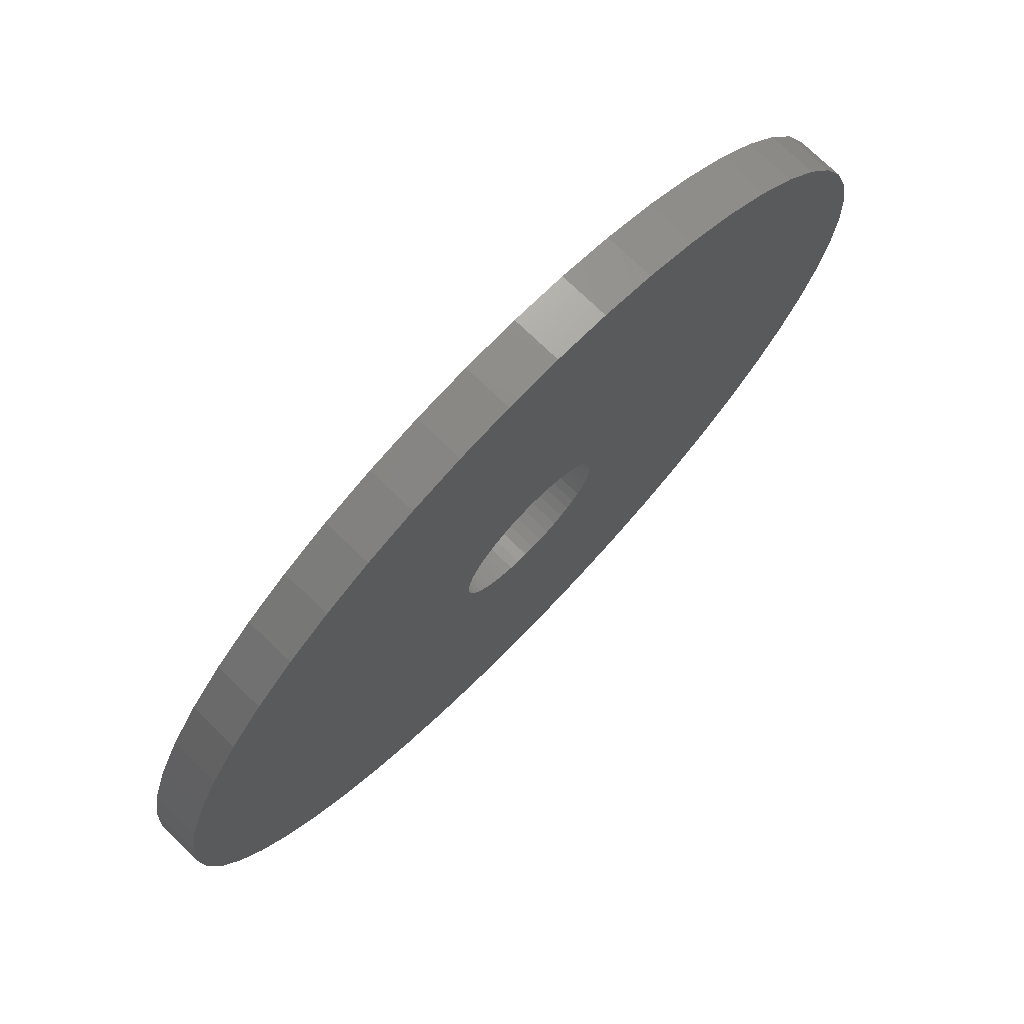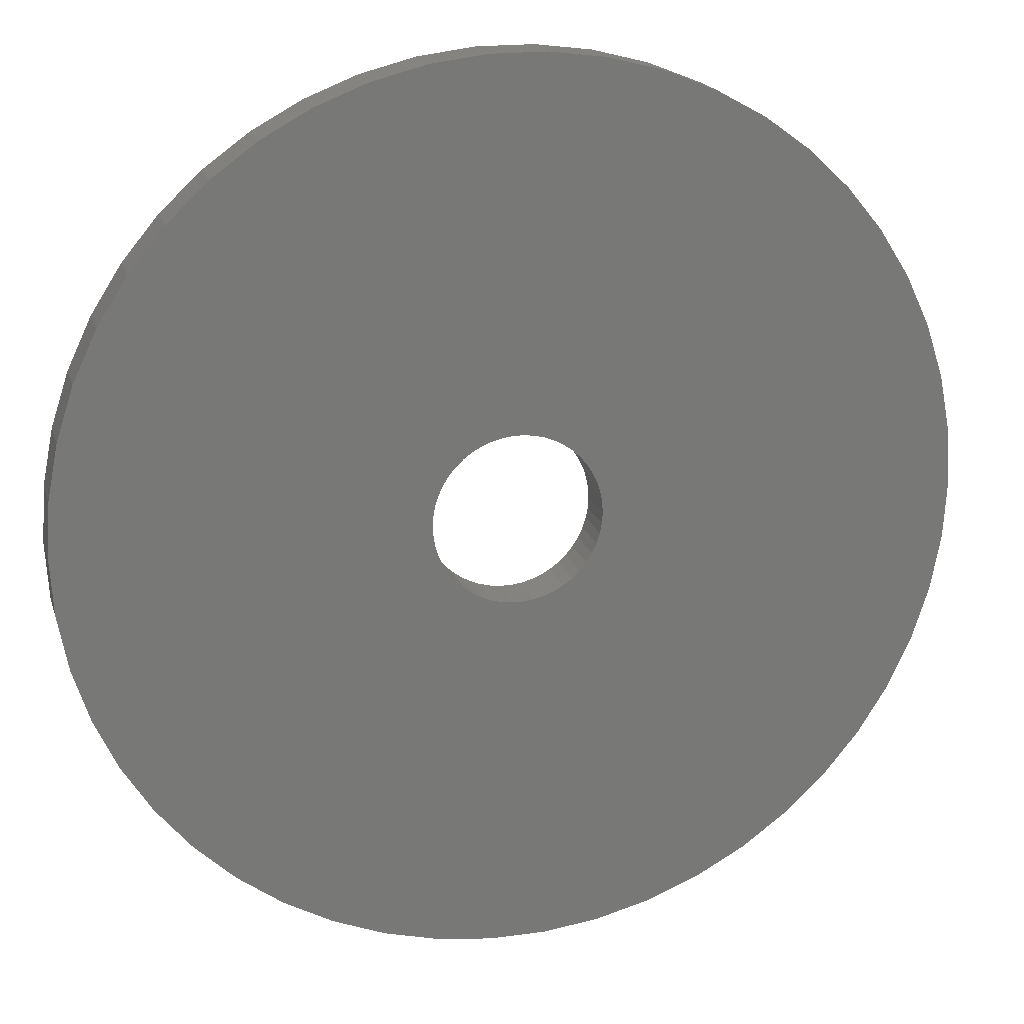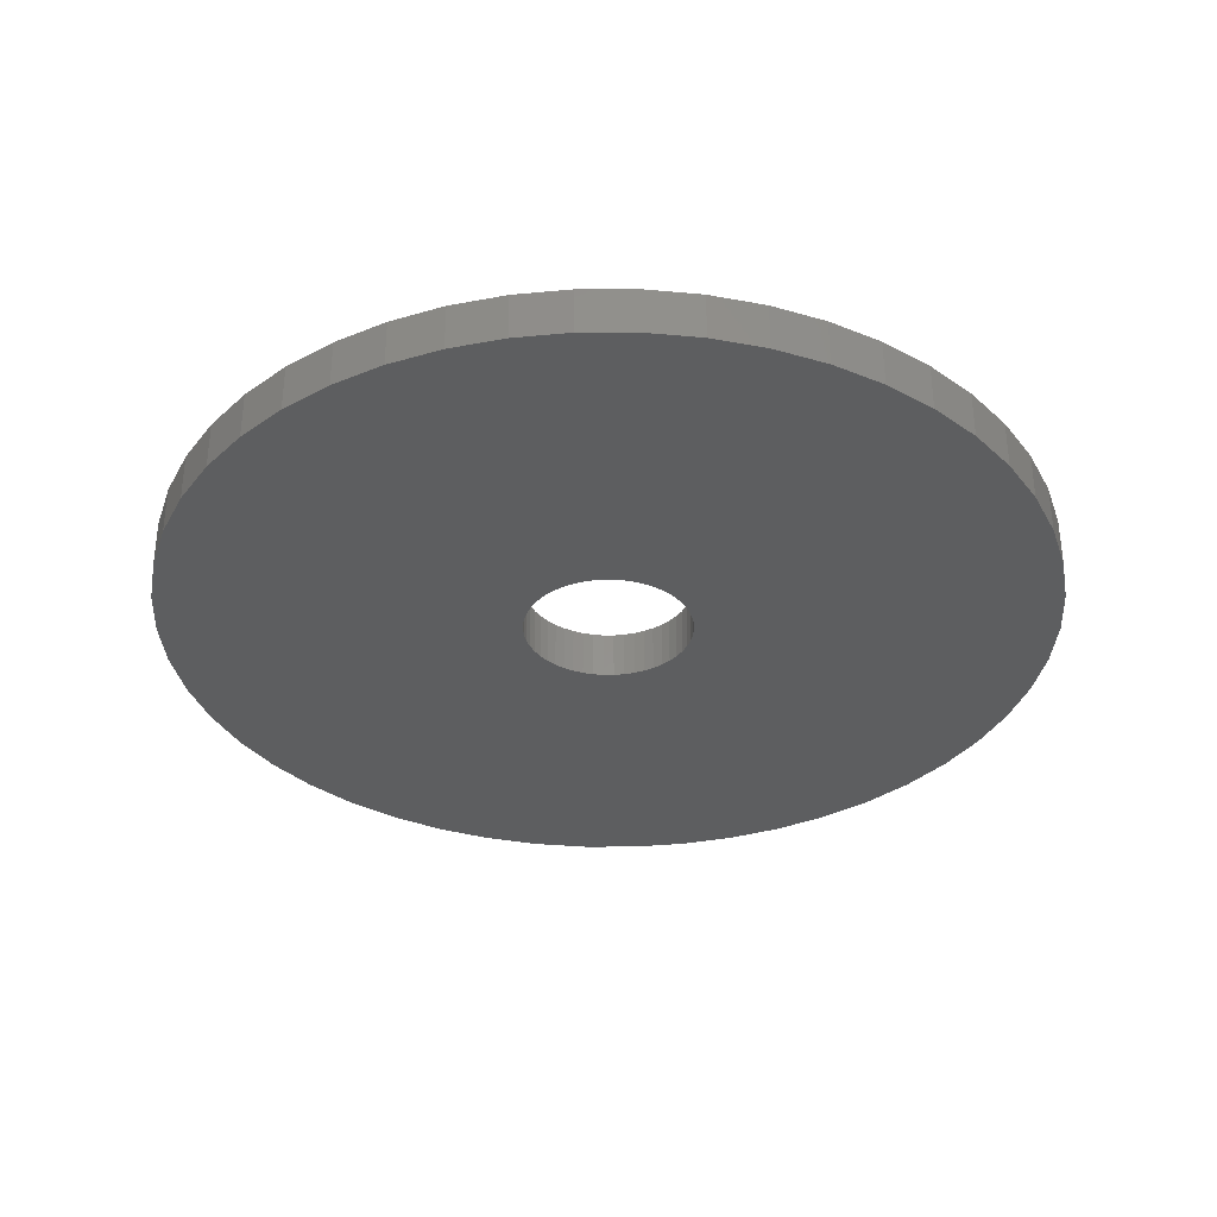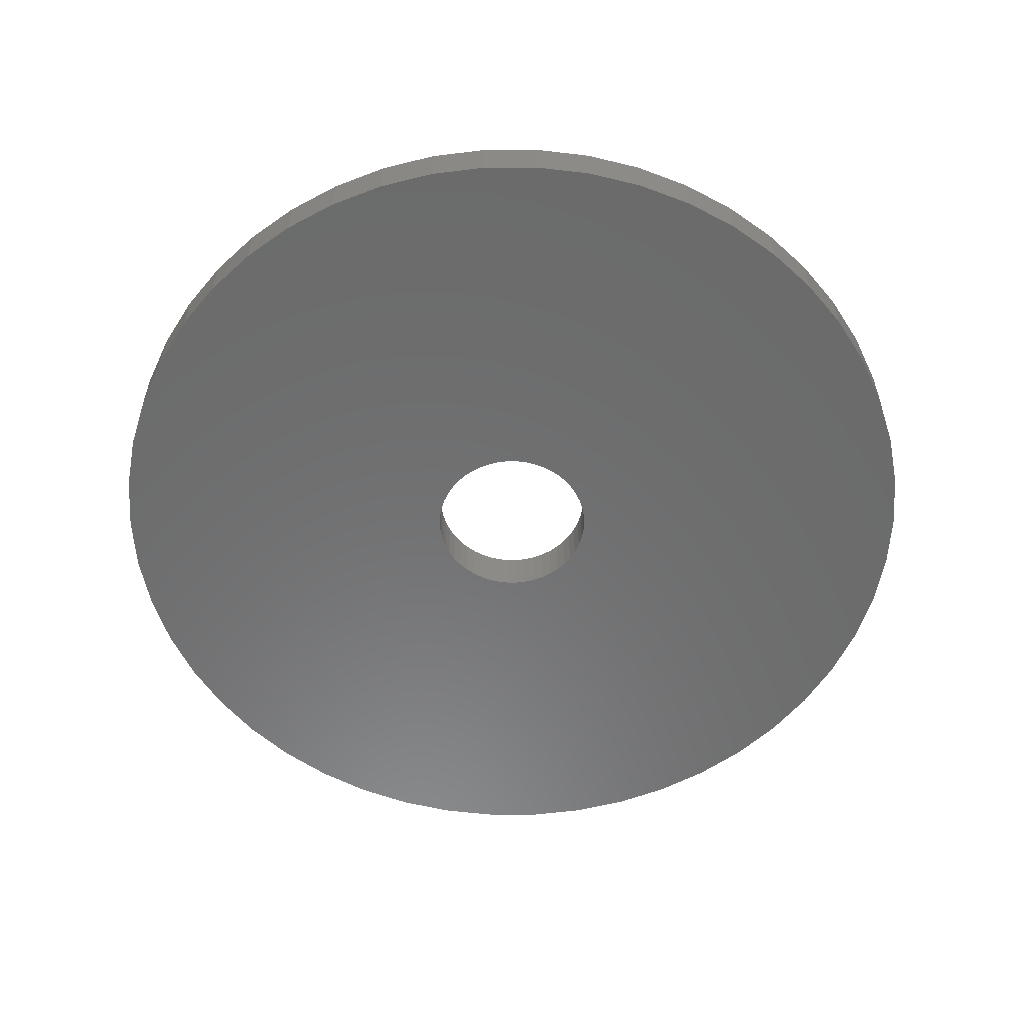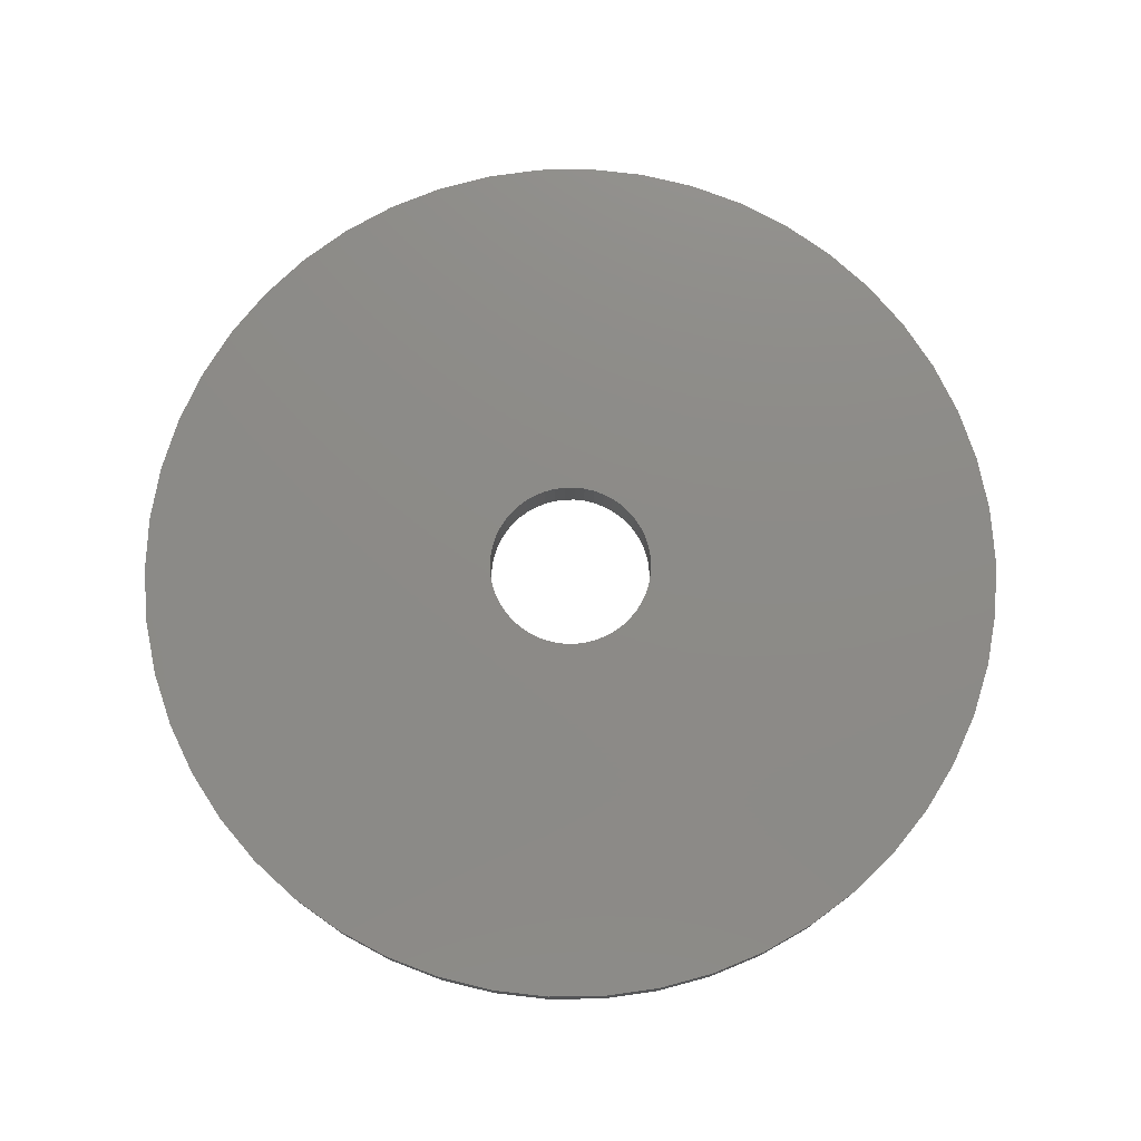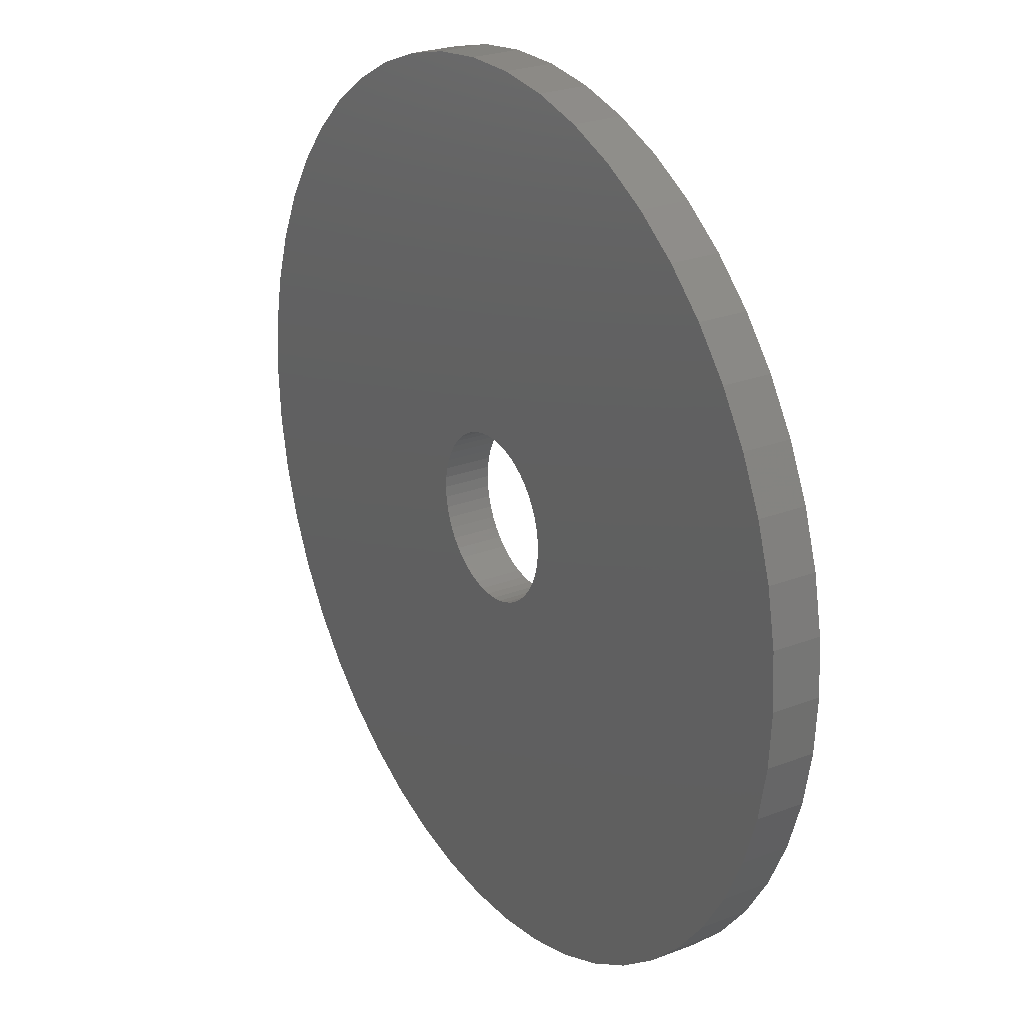
<metadata>
{"format":"stl","ext":"stl","renderer":"f3d","projection":"perspective","resolution":1024,"background":"white","views":[{"elev":74.6,"azim":134.0,"up":"+Y"},{"elev":18.6,"azim":-15.0,"up":"+Y"},{"elev":-34.3,"azim":108.1,"up":"+Z"},{"elev":-57.6,"azim":-71.8,"up":"+Z"},{"elev":76.4,"azim":56.9,"up":"+Z"},{"elev":25.1,"azim":-122.0,"up":"+Y"}]}
</metadata>
<code>
# stl→obj: 200 verts, 400 faces
v 18.5 0 1
v 18.35 2.319 -1
v 18.35 2.319 1
v 18.5 0 -1
v -18.5 0 -1
v -18.35 2.319 1
v -18.35 2.319 -1
v -18.5 0 1
v 1.162 18.46 -1
v -1.162 18.46 1
v 1.162 18.46 1
v -1.162 18.46 -1
v 13.49 12.66 -1
v 11.79 14.25 1
v 13.49 12.66 1
v 11.79 14.25 -1
v -11.79 14.25 -1
v -13.49 12.66 1
v -11.79 14.25 1
v -13.49 12.66 -1
v -5.717 17.59 -1
v -7.877 16.74 1
v -5.717 17.59 1
v -7.877 16.74 -1
v 17.2 6.81 1
v 16.21 8.912 -1
v 16.21 8.912 1
v 17.2 6.81 -1
v 14.97 10.87 -1
v 14.97 10.87 1
v 7.877 16.74 -1
v 5.717 17.59 1
v 7.877 16.74 1
v 5.717 17.59 -1
v 9.913 15.62 1
v 9.913 15.62 -1
v -16.21 8.912 -1
v -14.97 10.87 1
v -14.97 10.87 -1
v -16.21 8.912 1
v -17.92 4.601 -1
v -17.2 6.81 1
v -17.2 6.81 -1
v -17.92 4.601 1
v -9.913 15.62 -1
v -9.913 15.62 1
v -3.467 18.17 1
v -3.467 18.17 -1
v 18.35 -2.319 1
v 18.35 -2.319 -1
v -5.717 -17.59 -1
v -3.467 -18.17 1
v -5.717 -17.59 1
v -3.467 -18.17 -1
v 1.162 -18.46 -1
v 3.467 -18.17 1
v 1.162 -18.46 1
v 3.467 -18.17 -1
v 17.92 4.601 1
v 17.92 4.601 -1
v 3.467 18.17 1
v 3.467 18.17 -1
v 17.2 -6.81 1
v 17.92 -4.601 -1
v 17.92 -4.601 1
v 17.2 -6.81 -1
v -17.2 -6.81 -1
v -17.92 -4.601 1
v -17.92 -4.601 -1
v -17.2 -6.81 1
v 5.717 -17.59 -1
v 7.877 -16.74 1
v 5.717 -17.59 1
v 7.877 -16.74 -1
v 3.5 0 1
v 3.472 0.4387 1
v 3.39 0.8704 1
v 3.472 -0.4387 1
v 3.254 1.288 1
v 3.067 1.686 1
v 3.39 -0.8704 1
v 2.832 2.057 1
v 2.551 2.396 1
v 3.254 -1.288 1
v 2.231 2.697 1
v 16.21 -8.912 1
v 1.875 2.955 1
v 3.067 -1.686 1
v 1.49 3.167 1
v 14.97 -10.87 1
v 2.832 -2.057 1
v 1.082 3.329 1
v 0.6558 3.438 1
v 0.2198 3.493 1
v -0.2198 3.493 1
v -0.6558 3.438 1
v -1.082 3.329 1
v -1.49 3.167 1
v -1.875 2.955 1
v -2.231 2.697 1
v -2.551 2.396 1
v -2.832 2.057 1
v 13.49 -12.66 1
v 2.551 -2.396 1
v 11.79 -14.25 1
v 2.231 -2.697 1
v 9.913 -15.62 1
v 1.875 -2.955 1
v 1.49 -3.167 1
v 1.082 -3.329 1
v 0.6558 -3.438 1
v 0.2198 -3.493 1
v -0.2198 -3.493 1
v -1.162 -18.46 1
v -0.6558 -3.438 1
v -1.082 -3.329 1
v -1.49 -3.167 1
v -7.877 -16.74 1
v -1.875 -2.955 1
v -9.913 -15.62 1
v -2.231 -2.697 1
v -11.79 -14.25 1
v -2.551 -2.396 1
v -13.49 -12.66 1
v -2.832 -2.057 1
v -14.97 -10.87 1
v -3.067 -1.686 1
v -16.21 -8.912 1
v -3.254 -1.288 1
v -3.39 -0.8704 1
v -3.472 -0.4387 1
v -18.35 -2.319 1
v -3.5 0 1
v -3.067 1.686 1
v -3.254 1.288 1
v -3.39 0.8704 1
v -3.472 0.4387 1
v 11.79 -14.25 -1
v 13.49 -12.66 -1
v 16.21 -8.912 -1
v 14.97 -10.87 -1
v -1.162 -18.46 -1
v -7.877 -16.74 -1
v -13.49 -12.66 -1
v -14.97 -10.87 -1
v -18.35 -2.319 -1
v 9.913 -15.62 -1
v -11.79 -14.25 -1
v -9.913 -15.62 -1
v -16.21 -8.912 -1
v 3.5 0 -1
v 3.472 -0.4387 -1
v 3.39 -0.8704 -1
v 3.472 0.4387 -1
v 3.254 -1.288 -1
v 3.067 -1.686 -1
v 3.39 0.8704 -1
v 2.832 -2.057 -1
v 2.551 -2.396 -1
v 3.254 1.288 -1
v 2.231 -2.697 -1
v 1.875 -2.955 -1
v 3.067 1.686 -1
v 1.49 -3.167 -1
v 2.832 2.057 -1
v 1.082 -3.329 -1
v 0.6558 -3.438 -1
v 0.2198 -3.493 -1
v -0.2198 -3.493 -1
v -0.6558 -3.438 -1
v -1.082 -3.329 -1
v -1.49 -3.167 -1
v -1.875 -2.955 -1
v -2.231 -2.697 -1
v -2.551 -2.396 -1
v -2.832 -2.057 -1
v 2.551 2.396 -1
v 2.231 2.697 -1
v 1.875 2.955 -1
v 1.49 3.167 -1
v 1.082 3.329 -1
v 0.6558 3.438 -1
v 0.2198 3.493 -1
v -0.2198 3.493 -1
v -0.6558 3.438 -1
v -1.082 3.329 -1
v -1.49 3.167 -1
v -1.875 2.955 -1
v -2.231 2.697 -1
v -2.551 2.396 -1
v -2.832 2.057 -1
v -3.067 1.686 -1
v -3.254 1.288 -1
v -3.39 0.8704 -1
v -3.472 0.4387 -1
v -3.5 0 -1
v -3.067 -1.686 -1
v -3.254 -1.288 -1
v -3.39 -0.8704 -1
v -3.472 -0.4387 -1
f 1 2 3
f 2 1 4
f 5 6 7
f 6 5 8
f 9 10 11
f 10 9 12
f 13 14 15
f 14 13 16
f 17 18 19
f 18 17 20
f 21 22 23
f 22 21 24
f 25 26 27
f 26 25 28
f 27 29 30
f 29 27 26
f 31 32 33
f 32 31 34
f 16 35 14
f 35 16 36
f 37 38 39
f 38 37 40
f 39 18 20
f 18 39 38
f 41 42 43
f 42 41 44
f 45 19 46
f 19 45 17
f 12 47 10
f 47 12 48
f 49 4 1
f 4 49 50
f 51 52 53
f 52 51 54
f 55 56 57
f 56 55 58
f 59 28 25
f 28 59 60
f 3 60 59
f 60 3 2
f 30 13 15
f 13 30 29
f 34 61 32
f 61 34 62
f 62 11 61
f 11 62 9
f 36 33 35
f 33 36 31
f 43 40 37
f 40 43 42
f 48 23 47
f 23 48 21
f 63 64 65
f 64 63 66
f 65 50 49
f 50 65 64
f 67 68 69
f 68 67 70
f 71 72 73
f 72 71 74
f 58 73 56
f 73 58 71
f 75 1 3
f 76 3 59
f 1 75 49
f 77 59 25
f 78 49 75
f 79 25 27
f 49 78 65
f 80 27 30
f 81 65 78
f 82 30 15
f 65 81 63
f 83 15 14
f 84 63 81
f 85 14 35
f 63 84 86
f 87 35 33
f 88 86 84
f 89 33 32
f 86 88 90
f 91 90 88
f 3 76 75
f 92 32 61
f 59 77 76
f 25 79 77
f 27 80 79
f 30 82 80
f 15 83 82
f 14 85 83
f 35 87 85
f 33 89 87
f 93 61 11
f 32 92 89
f 61 93 92
f 11 94 93
f 11 95 94
f 10 95 11
f 95 10 96
f 47 96 10
f 96 47 97
f 23 97 47
f 97 23 98
f 22 98 23
f 98 22 99
f 46 99 22
f 99 46 100
f 19 100 46
f 100 19 101
f 18 101 19
f 101 18 102
f 38 102 18
f 90 91 103
f 104 103 91
f 103 104 105
f 106 105 104
f 105 106 107
f 108 107 106
f 107 108 72
f 109 72 108
f 72 109 73
f 110 73 109
f 73 110 56
f 111 56 110
f 56 111 57
f 112 57 111
f 113 57 112
f 114 113 115
f 52 115 116
f 113 114 57
f 53 116 117
f 118 117 119
f 120 119 121
f 122 121 123
f 124 123 125
f 126 125 127
f 128 127 129
f 70 129 130
f 115 52 114
f 68 130 131
f 132 131 133
f 102 38 134
f 116 53 52
f 40 134 38
f 117 118 53
f 134 40 135
f 119 120 118
f 42 135 40
f 121 122 120
f 135 42 136
f 123 124 122
f 44 136 42
f 125 126 124
f 136 44 137
f 127 128 126
f 6 137 44
f 129 70 128
f 137 6 133
f 130 68 70
f 8 133 6
f 131 132 68
f 133 8 132
f 7 44 41
f 44 7 6
f 24 46 22
f 46 24 45
f 138 103 105
f 103 138 139
f 90 140 86
f 140 90 141
f 142 57 114
f 57 142 55
f 143 53 118
f 53 143 51
f 144 126 145
f 126 144 124
f 146 8 5
f 8 146 132
f 74 107 72
f 107 74 147
f 86 66 63
f 66 86 140
f 54 114 52
f 114 54 142
f 148 120 122
f 120 148 149
f 144 122 124
f 122 144 148
f 150 70 67
f 70 150 128
f 151 4 50
f 152 50 64
f 4 151 2
f 153 64 66
f 154 2 151
f 155 66 140
f 2 154 60
f 156 140 141
f 157 60 154
f 158 141 139
f 60 157 28
f 159 139 138
f 160 28 157
f 161 138 147
f 28 160 26
f 162 147 74
f 163 26 160
f 164 74 71
f 26 163 29
f 165 29 163
f 50 152 151
f 166 71 58
f 64 153 152
f 66 155 153
f 140 156 155
f 141 158 156
f 139 159 158
f 138 161 159
f 147 162 161
f 74 164 162
f 167 58 55
f 71 166 164
f 58 167 166
f 55 168 167
f 55 169 168
f 142 169 55
f 169 142 170
f 54 170 142
f 170 54 171
f 51 171 54
f 171 51 172
f 143 172 51
f 172 143 173
f 149 173 143
f 173 149 174
f 148 174 149
f 174 148 175
f 144 175 148
f 175 144 176
f 145 176 144
f 29 165 13
f 177 13 165
f 13 177 16
f 178 16 177
f 16 178 36
f 179 36 178
f 36 179 31
f 180 31 179
f 31 180 34
f 181 34 180
f 34 181 62
f 182 62 181
f 62 182 9
f 183 9 182
f 184 9 183
f 12 184 185
f 48 185 186
f 184 12 9
f 21 186 187
f 24 187 188
f 45 188 189
f 17 189 190
f 20 190 191
f 39 191 192
f 37 192 193
f 43 193 194
f 185 48 12
f 41 194 195
f 7 195 196
f 176 145 197
f 186 21 48
f 150 197 145
f 187 24 21
f 197 150 198
f 188 45 24
f 67 198 150
f 189 17 45
f 198 67 199
f 190 20 17
f 69 199 67
f 191 39 20
f 199 69 200
f 192 37 39
f 146 200 69
f 193 43 37
f 200 146 196
f 194 41 43
f 5 196 146
f 195 7 41
f 196 5 7
f 69 132 146
f 132 69 68
f 147 105 107
f 105 147 138
f 103 141 90
f 141 103 139
f 149 118 120
f 118 149 143
f 145 128 150
f 128 145 126
f 136 193 135
f 193 136 194
f 163 82 165
f 82 163 80
f 181 89 92
f 89 181 180
f 187 97 98
f 97 187 186
f 135 192 134
f 192 135 193
f 153 78 152
f 78 153 81
f 184 94 95
f 94 184 183
f 180 87 89
f 87 180 179
f 137 194 136
f 194 137 195
f 102 190 101
f 190 102 191
f 186 96 97
f 96 186 185
f 190 100 101
f 100 190 189
f 151 76 154
f 76 151 75
f 162 109 108
f 109 162 164
f 155 81 153
f 81 155 84
f 178 83 85
f 83 178 177
f 182 92 93
f 92 182 181
f 183 93 94
f 93 183 182
f 179 85 87
f 85 179 178
f 133 195 137
f 195 133 196
f 134 191 102
f 191 134 192
f 185 95 96
f 95 185 184
f 189 99 100
f 99 189 188
f 188 98 99
f 98 188 187
f 168 113 112
f 113 168 169
f 167 112 111
f 112 167 168
f 160 80 163
f 80 160 79
f 157 79 160
f 79 157 77
f 154 77 157
f 77 154 76
f 165 83 177
f 83 165 82
f 152 75 151
f 75 152 78
f 159 91 158
f 91 159 104
f 158 88 156
f 88 158 91
f 156 84 155
f 84 156 88
f 123 176 125
f 176 123 175
f 127 198 129
f 198 127 197
f 164 110 109
f 110 164 166
f 166 111 110
f 111 166 167
f 159 106 104
f 106 159 161
f 171 117 116
f 117 171 172
f 170 116 115
f 116 170 171
f 130 200 131
f 200 130 199
f 131 196 133
f 196 131 200
f 125 197 127
f 197 125 176
f 161 108 106
f 108 161 162
f 173 121 119
f 121 173 174
f 169 115 113
f 115 169 170
f 129 199 130
f 199 129 198
f 174 123 121
f 123 174 175
f 172 119 117
f 119 172 173

</code>
